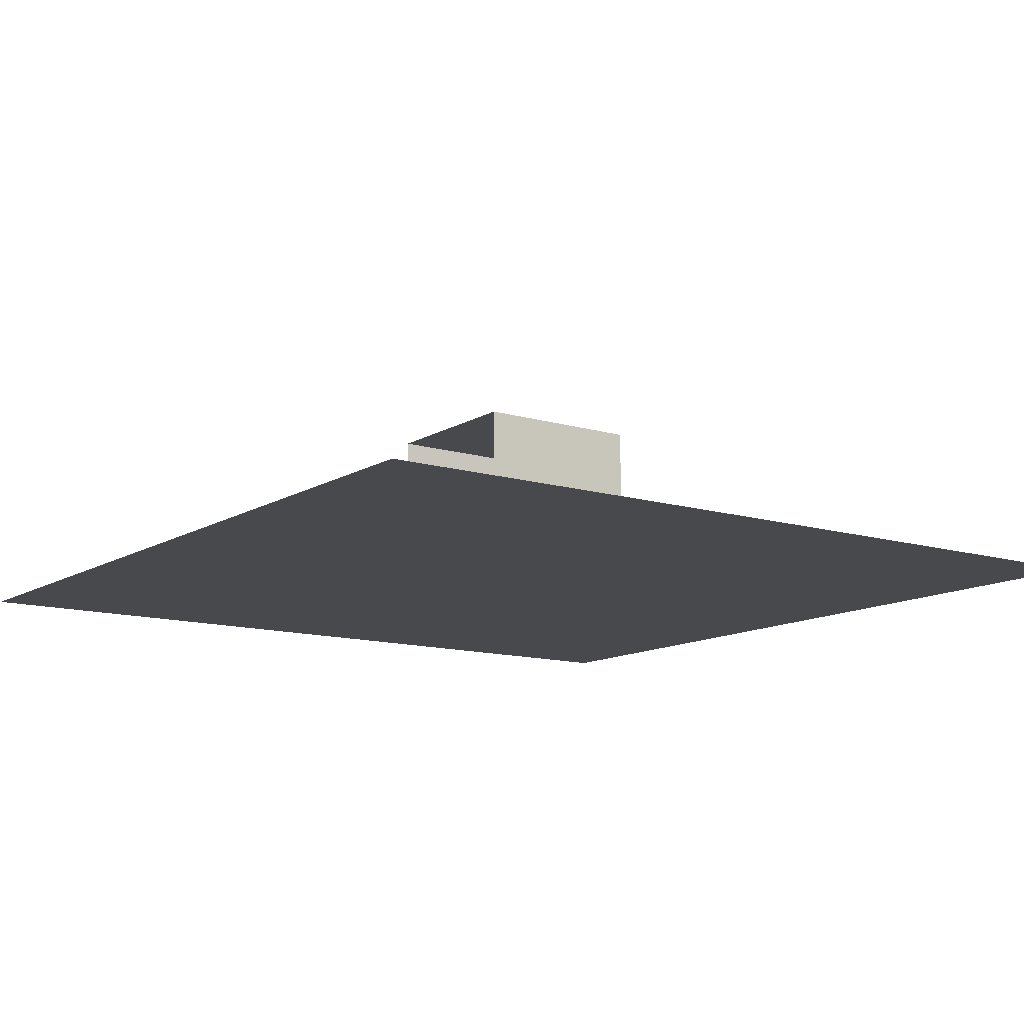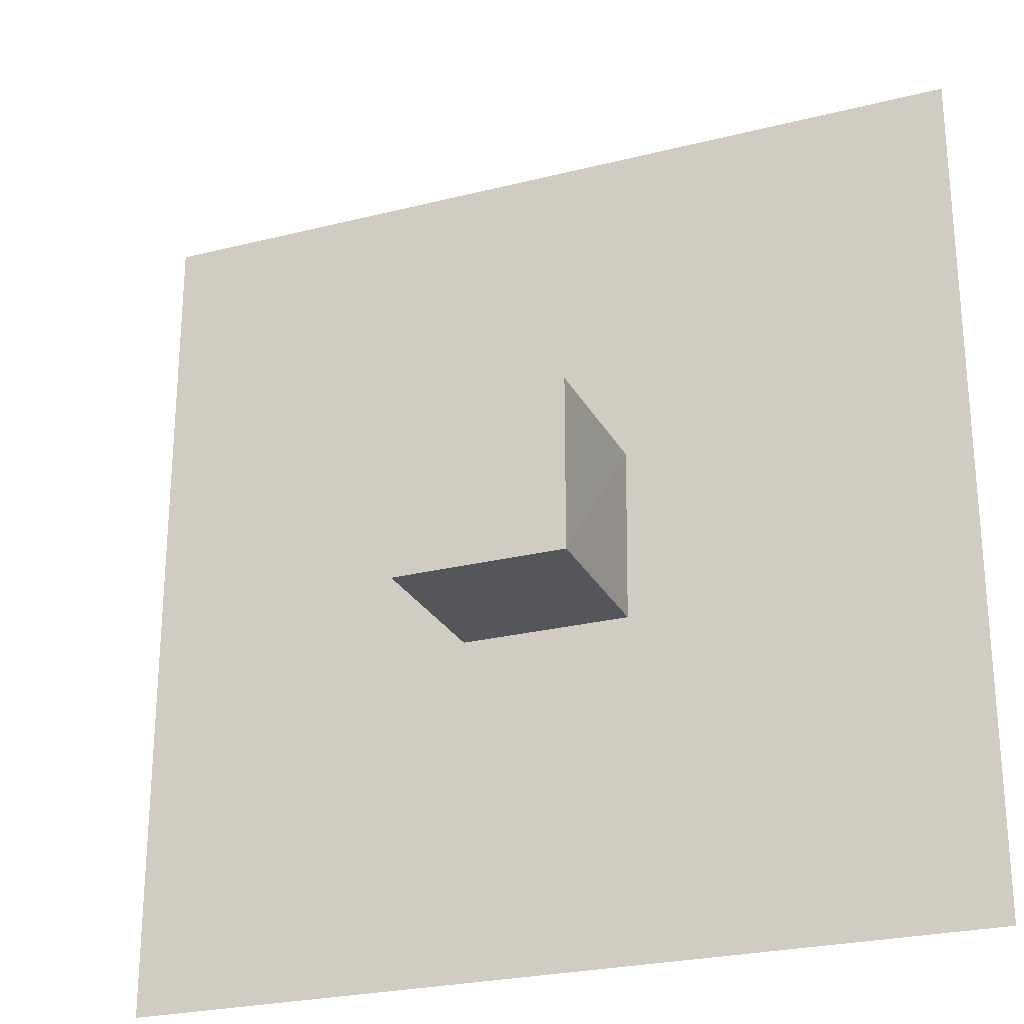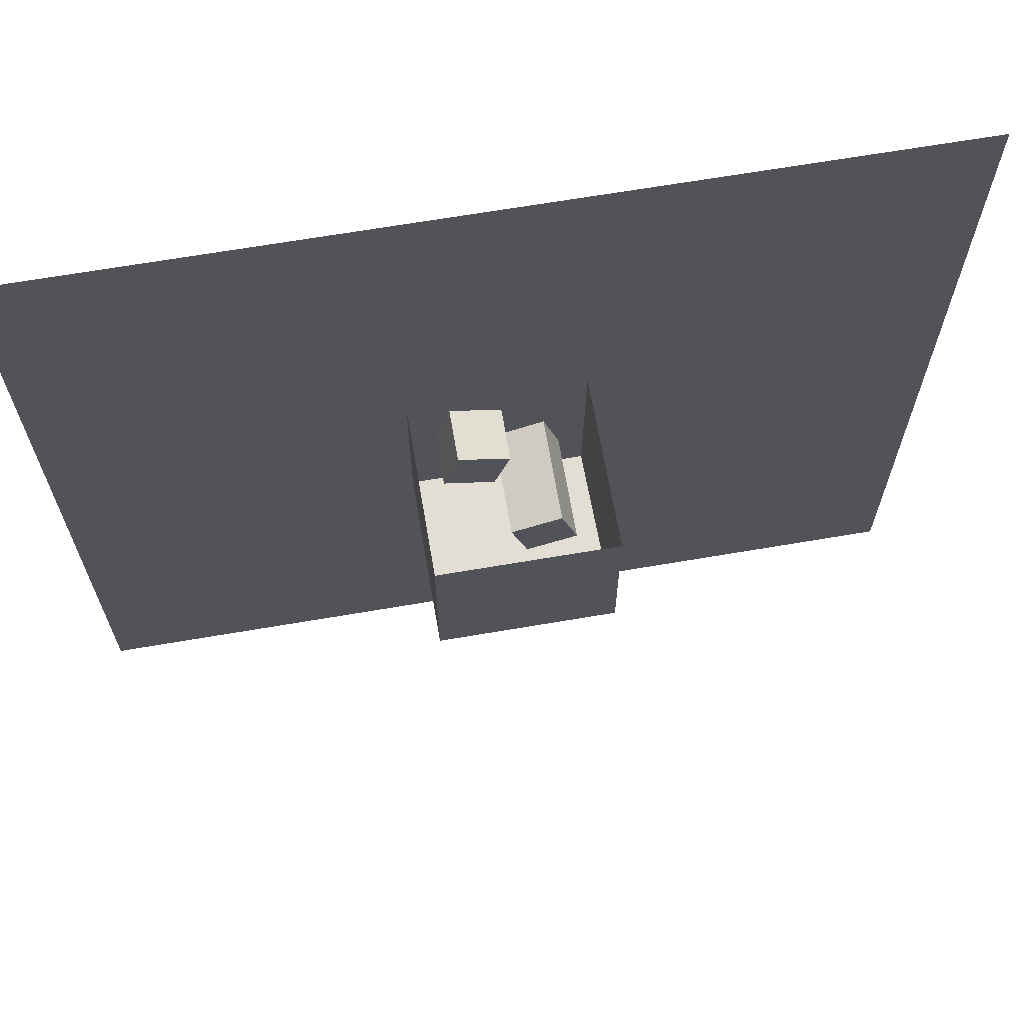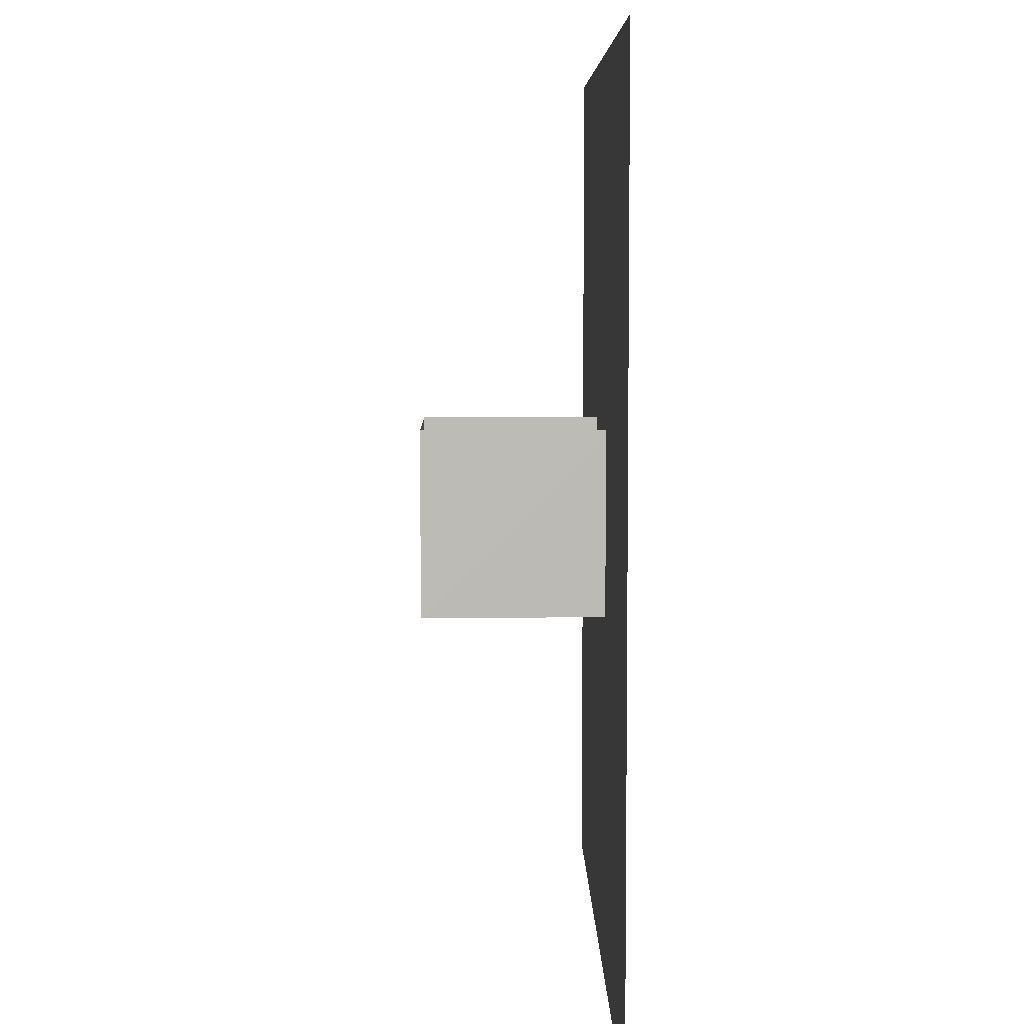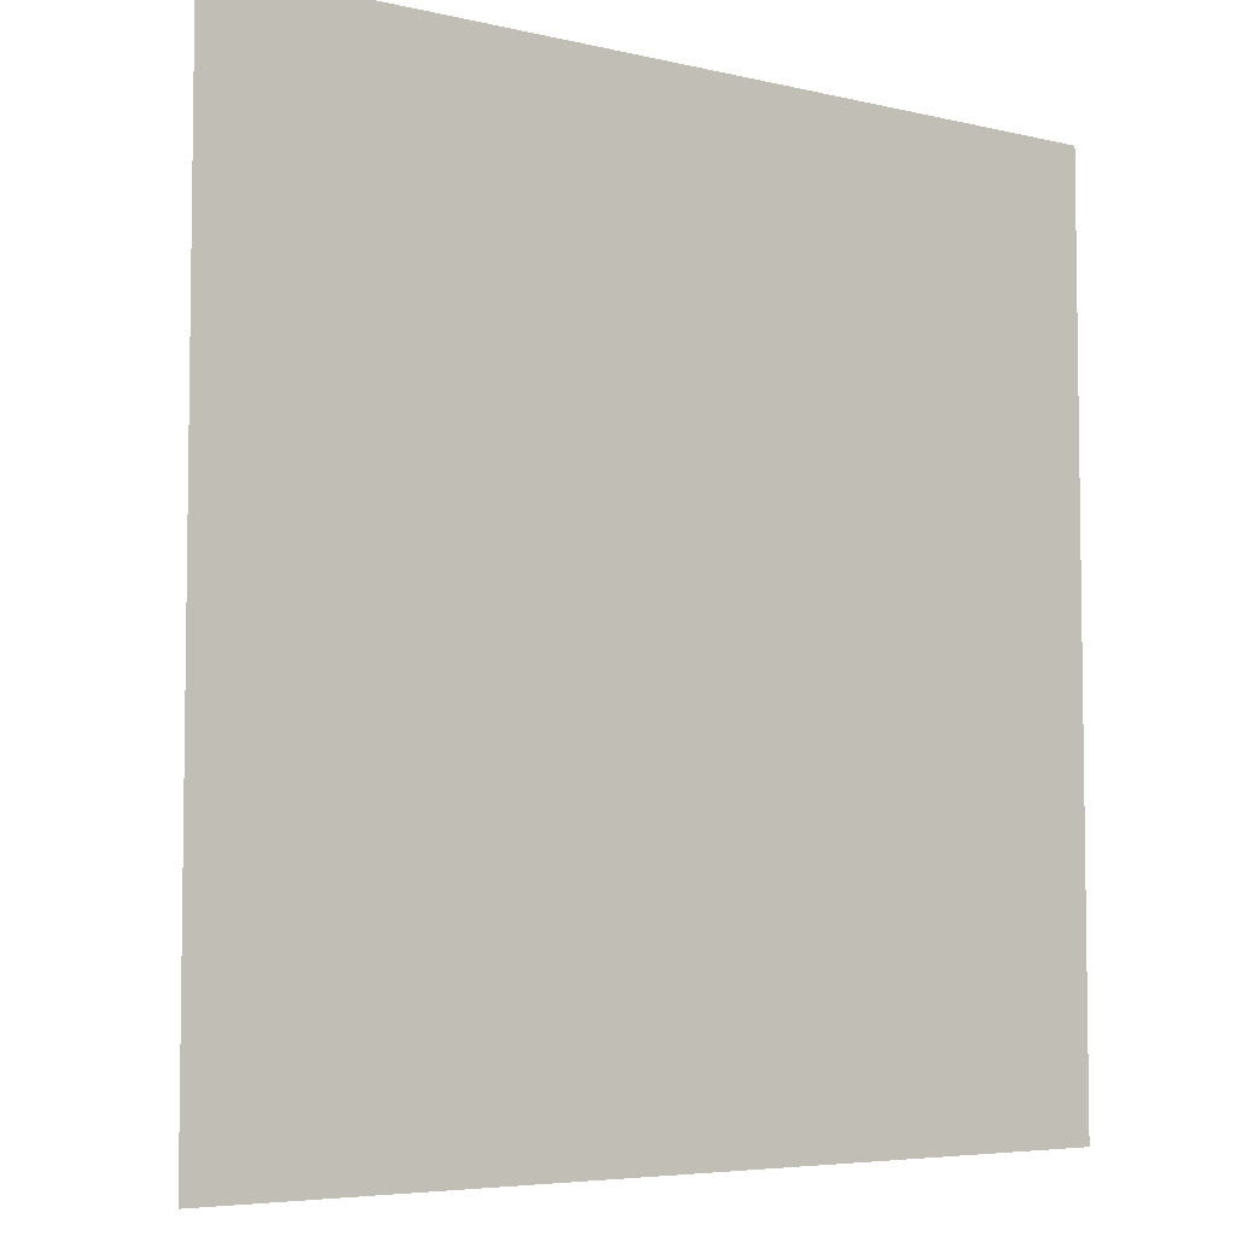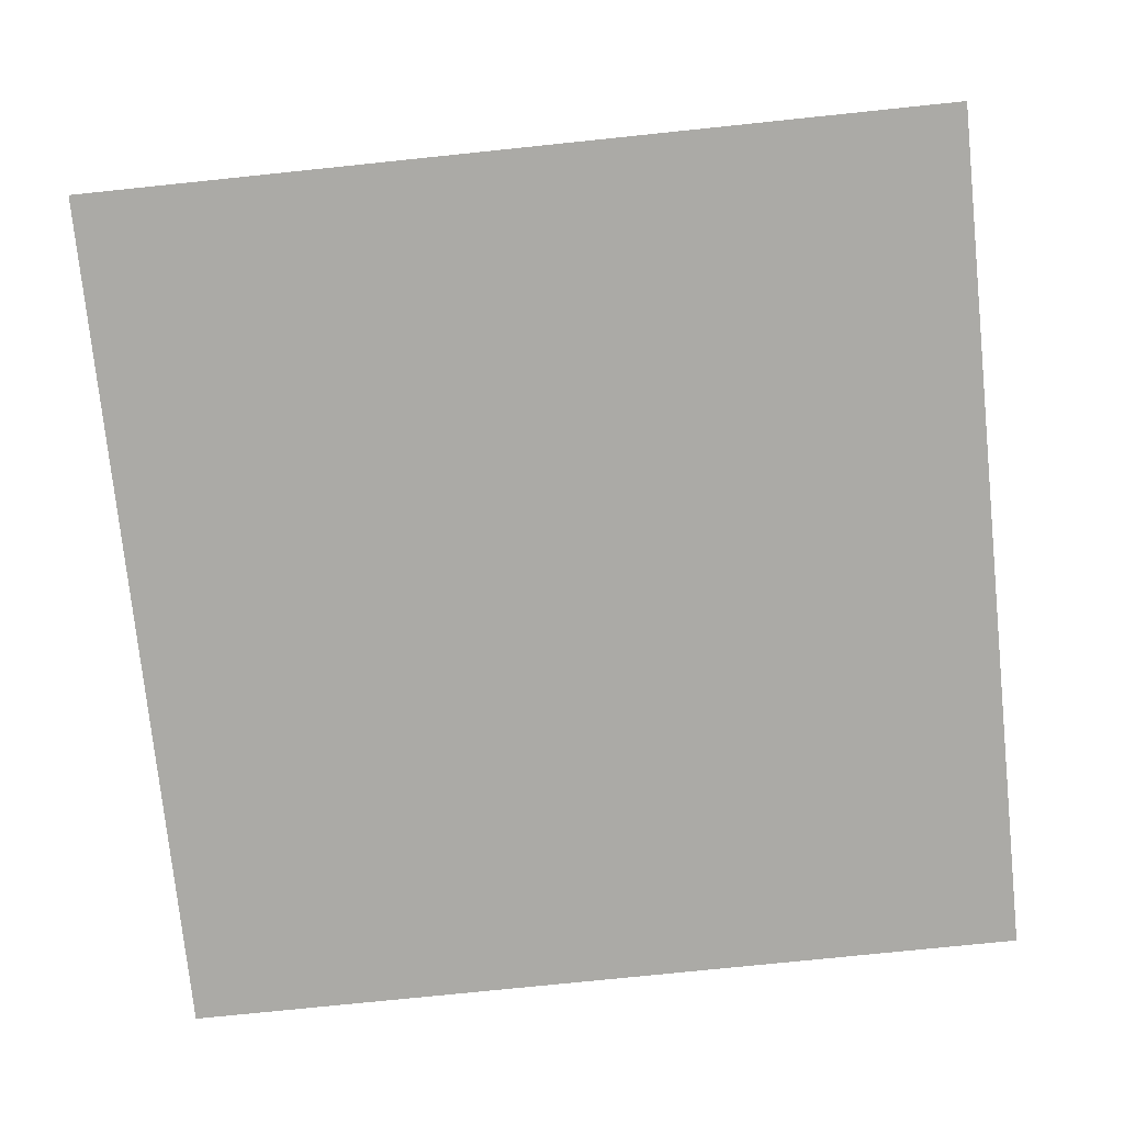
<metadata>
{"format":"obj","ext":"obj","renderer":"f3d","projection":"perspective","resolution":1024,"background":"white","views":[{"elev":-12.4,"azim":54.6,"up":"+Y"},{"elev":-25.3,"azim":-157.8,"up":"+Z"},{"elev":67.2,"azim":170.3,"up":"+Z"},{"elev":6.0,"azim":-90.7,"up":"+Z"},{"elev":-5.4,"azim":-36.3,"up":"+Z"},{"elev":-75.8,"azim":5.9,"up":"+Y"}]}
</metadata>
<code>
o shortbox
v   0.7  0.6  0.17
v   0.13  0.6  0
v  -0.05  0.6  0.57
v  -0.05  0.6  0.57
v   0.13  0.6  0
v   0.13  0  0
v   0.53  0.6  0.75
v  -0.05  0.6  0.57
v  -0.05 -0  0.57
v   0.13  0.6  0
v   0.7  0.6  0.17
v   0.7 -0  0.17
v   0.7  0.6  0.17
v   0.53  0.6  0.75
v   0.53 -0  0.75
v   0.53  0.6  0.75
v  -0.05 -0  0.57
v   0.53 -0  0.75
v   0.13  0  0
v   0.7 -0  0.17
f 1 2 3
f 4 5 6
f 7 8 9
f 10 11 12
f 13 14 15
f 16 1 3
f 17 4 6
f 18 7 9
f 19 10 12
f 20 13 15
o floor
v -5 -1e-06  5
v  5 -1e-06  5
v  5  1e-06 -5
v -5  1e-06 -5
f 21 22 23 24
o leftwall
v -1.01 -0 0.99
v -0.99 0 -1.04
v -1.02 1.99 -1.04
v -1.02 1.99 0.99
f 25 26 27
f 28 25 27
o tallbox
v 0.03942 1.2 -0.09
v -0.1406 1.2 -0.67
v -0.7106 1.2 -0.49
v -0.5306 1.2 0.09
v -0.7106 1.2 -0.49
v -0.7106 0 -0.49
v -0.7106 1.2 -0.49
v -0.1406 1.2 -0.67
v -0.1406 0 -0.67
v -0.1406 1.2 -0.67
v 0.03942 1.2 -0.09
v 0.03942 0 -0.09
v 0.03942 1.2 -0.09
v -0.5306 1.2 0.09
v -0.5306 -0 0.09
v -0.5306 1.2 0.09
v -0.5306 -0 0.09
v -0.7106 0 -0.49
v -0.1406 0 -0.67
v 0.03942 0 -0.09
f 29 30 31
f 32 33 34
f 35 36 37
f 38 39 40
f 41 42 43
f 44 29 31
f 45 32 34
f 46 35 37
f 47 38 40
f 48 41 43
o backwall
v -0.99 0 -1.04
v 1 0 -1.04
v 1 1.99 -1.04
v -1.02 1.99 -1.04
f 49 50 51
f 52 49 51
o rightwall
v 1 -0 0.99
v 1 1.99 0.99
v 1 1.99 -1.04
v 1 0 -1.04
f 53 54 55
f 56 53 55
o ceiling
v -1.02 1.99 -1.04
v 1 1.99 -1.04
v 1 1.99 0.99
v -1.02 1.99 0.99
f 57 58 59
f 60 57 59
o light
v -0.24 1.98 -0.22
v 0.23 1.98 -0.22
v 0.23 1.98 0.16
v -0.24 1.98 0.16
f 61 62 63
f 64 61 63

</code>
